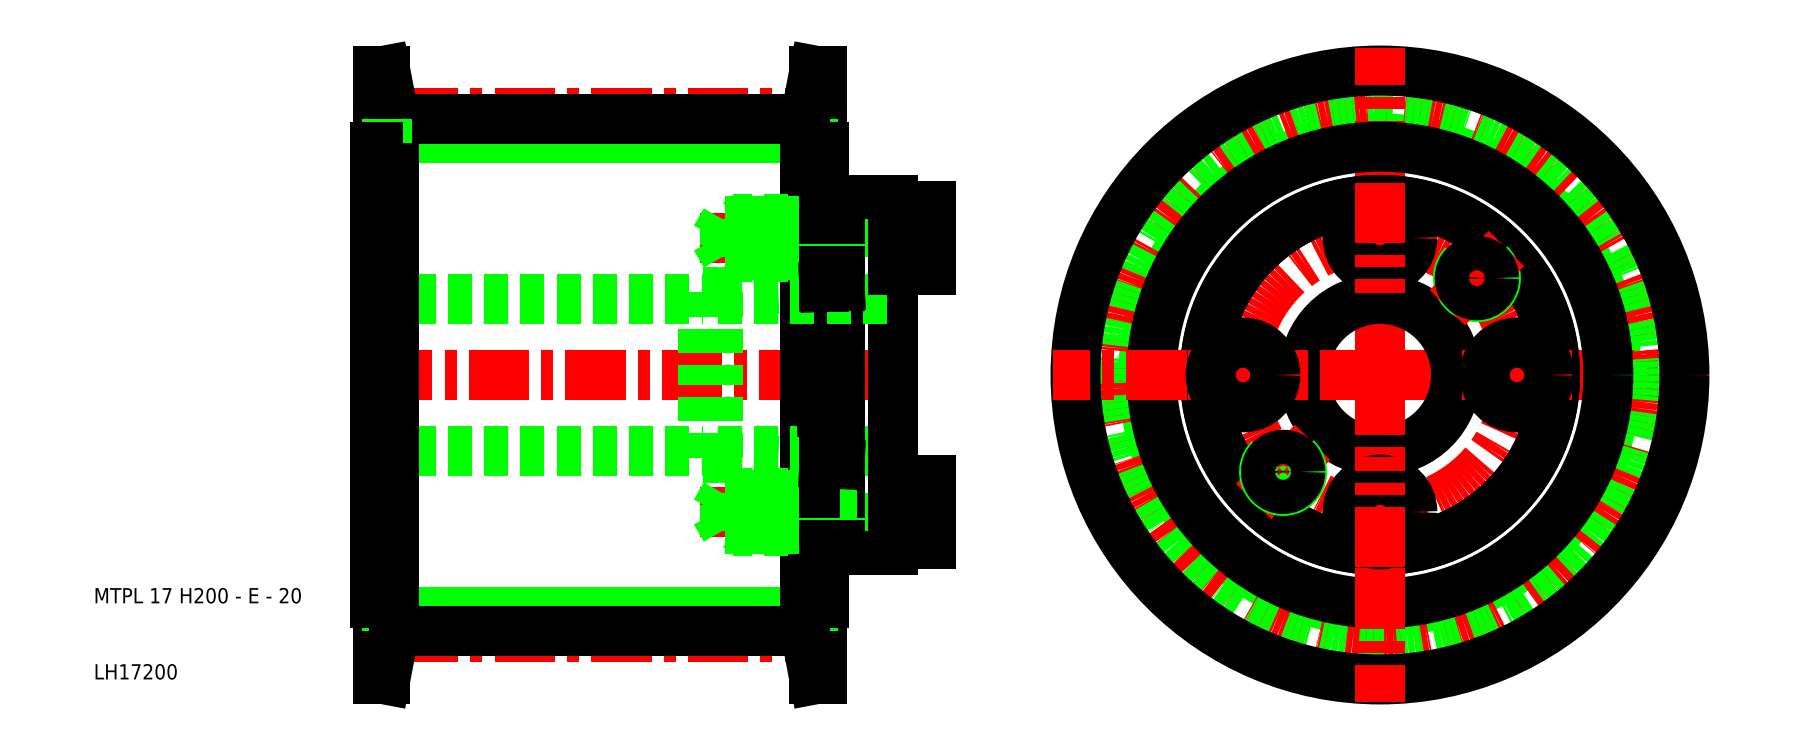
<metadata>
{"format":"dxf","ext":"dxf","renderer":"ezdxf+matplotlib","layout":"modelspace","background":"white","min_lineweight":24,"dpi":150}
</metadata>
<code>
0
SECTION
2
ENTITIES
0
CIRCLE
8
0
10
179
20
50
30
0
40
31.09
0
CIRCLE
8
CENTER
10
179
20
50
30
0
40
34.36
0
LINE
8
CENTER
10
179
20
50
30
0
11
222
21
50
31
0
0
CIRCLE
8
0
10
179
20
50
30
0
40
33.67
0
CIRCLE
8
0
10
179
20
50
30
0
40
40
0
LINE
8
0
10
103.5
20
18.91
30
0
11
49.5
21
18.91
31
0
0
LINE
8
0
10
103.5
20
81.08
30
0
11
49.5
21
81.08
31
0
0
LINE
8
CENTER
10
108.7
20
15.64
30
0
11
44.3
21
15.64
31
0
0
LINE
8
CENTER
10
118
20
50
30
0
11
44
21
50
31
0
0
LINE
8
CENTER
10
108.7
20
84.36
30
0
11
44.3
21
84.36
31
0
0
LINE
8
0
10
47
20
60
30
0
11
90
21
60
31
0
0
LINE
8
0
10
47
20
40
30
0
11
90
21
40
31
0
0
LINE
8
0
10
103.5
20
83.67
30
0
11
49.5
21
83.67
31
0
0
LINE
8
0
10
103.5
20
16.32
30
0
11
49.5
21
16.32
31
0
0
LINE
8
0
10
47.3
20
80
30
0
11
47.3
21
50
31
0
0
LINE
8
0
10
47
20
80
30
0
11
47
21
50
31
0
0
LINE
8
0
10
48.3
20
90
30
0
11
48.3
21
10
31
0
0
LINE
8
0
10
49.5
20
80
30
0
11
49.5
21
20
31
0
0
TEXT
8
0
10
10
20
10
30
0
40
2
1
LH17200
0
TEXT
8
0
10
10
20
20
30
0
40
2
1
MTPL 17 H200 - E - 20
0
LINE
8
0
10
47
20
20
30
0
11
47
21
50
31
0
0
LINE
8
0
10
47.3
20
20
30
0
11
47.3
21
50
31
0
0
LINE
8
0
10
48.5
20
16.32
30
0
11
47.3
21
10
31
0
0
LINE
8
0
10
47.3
20
10
30
0
11
47.3
21
20
31
0
0
LINE
8
0
10
49.5
20
16.32
30
0
11
48.3
21
10
31
0
0
LINE
8
0
10
48.3
20
10
30
0
11
47.3
21
10
31
0
0
LINE
8
0
10
49.5
20
20
30
0
11
47.3
21
20
31
0
0
LINE
8
0
10
48.5
20
16.32
30
0
11
48.5
21
20
31
0
0
LINE
8
0
10
49.5
20
16.32
30
0
11
49.5
21
20
31
0
0
LINE
8
0
10
47.3
20
20
30
0
11
47
21
20
31
0
0
LINE
8
0
10
48.5
20
83.67
30
0
11
47.3
21
90
31
0
0
LINE
8
0
10
47.3
20
90
30
0
11
47.3
21
80
31
0
0
LINE
8
0
10
49.5
20
83.67
30
0
11
48.3
21
90
31
0
0
LINE
8
0
10
49.5
20
80
30
0
11
47.3
21
80
31
0
0
LINE
8
0
10
49.5
20
83.67
30
0
11
49.5
21
80
31
0
0
LINE
8
0
10
48.5
20
83.67
30
0
11
48.5
21
80
31
0
0
LINE
8
0
10
47.3
20
80
30
0
11
47
21
80
31
0
0
LINE
8
0
10
48.3
20
90
30
0
11
47.3
21
90
31
0
0
CIRCLE
8
CENTER
10
179
20
50
30
0
40
18
0
LINE
8
CENTER
10
179
20
50
30
0
11
179
21
93
31
0
0
LINE
8
0
10
90
20
60.85
30
0
11
90
21
50
31
0
0
LINE
8
0
10
92
20
60.85
30
0
11
92
21
50
31
0
0
CIRCLE
8
0
10
179
20
50
30
0
40
10
0
CIRCLE
8
0
10
179
20
50
30
0
40
23
0
CIRCLE
8
0
10
179
20
50
30
0
40
23
0
CIRCLE
8
0
10
179
20
50
30
0
40
30
0
LINE
8
0
10
115
20
63.75
30
0
11
115
21
50
31
0
0
LINE
8
0
10
108
20
61.7
30
0
11
108
21
50
31
0
0
LINE
8
0
10
106
20
61.59
30
0
11
106
21
50
31
0
0
LINE
8
0
10
105.7
20
80
30
0
11
105.7
21
50
31
0
0
LINE
8
0
10
103.5
20
80
30
0
11
103.5
21
20
31
0
0
LINE
8
0
10
104.7
20
90
30
0
11
104.7
21
10
31
0
0
LINE
8
CENTER
10
179
20
50
30
0
11
136
21
50
31
0
0
LINE
8
CENTER
10
123
20
32
30
0
11
88.7
21
32
31
0
0
LINE
8
0
10
115
20
29.5
30
0
11
108
21
29.5
31
0
0
LINE
8
0
10
92
20
40
30
0
11
115
21
40
31
0
0
LINE
8
0
10
115
20
34.5
30
0
11
108
21
34.5
31
0
0
LINE
8
0
10
108
20
27
30
0
11
115
21
27
31
0
0
LINE
8
0
10
93
20
29.75
30
0
11
93
21
34.25
31
0
0
LINE
8
0
10
95.25
20
34.5
30
0
11
95.25
21
32
31
0
0
LINE
8
0
10
95
20
34.25
30
0
11
95
21
32
31
0
0
LINE
8
0
10
93
20
34.25
30
0
11
91.7
21
32
31
0
0
LINE
8
0
10
94
20
34.5
30
0
11
94
21
32
31
0
0
LINE
8
0
10
110.3
20
34.5
30
0
11
110.3
21
32
31
0
0
LINE
8
0
10
108
20
29.5
30
0
11
108
21
34.5
31
0
0
LINE
8
0
10
106
20
29.5
30
0
11
106
21
34.5
31
0
0
LINE
8
0
10
105.7
20
20
30
0
11
105.7
21
50
31
0
0
LINE
8
0
10
95
20
29.75
30
0
11
106
21
29.75
31
0
0
LINE
8
0
10
95.25
20
29.5
30
0
11
94
21
29.5
31
0
0
LINE
8
0
10
95.25
20
29.5
30
0
11
95
21
29.75
31
0
0
LINE
8
0
10
94
20
29.5
30
0
11
94
21
32
31
0
0
LINE
8
0
10
93
20
29.75
30
0
11
91.7
21
32
31
0
0
LINE
8
0
10
95
20
29.75
30
0
11
95
21
32
31
0
0
LINE
8
0
10
95
20
29.75
30
0
11
93
21
29.75
31
0
0
LINE
8
0
10
106
20
20
30
0
11
106
21
29.5
31
0
0
LINE
8
0
10
104.5
20
16.32
30
0
11
105.7
21
10
31
0
0
LINE
8
0
10
105.7
20
10
30
0
11
105.7
21
20
31
0
0
LINE
8
0
10
103.5
20
16.32
30
0
11
104.7
21
10
31
0
0
LINE
8
0
10
104.7
20
10
30
0
11
105.7
21
10
31
0
0
LINE
8
0
10
104.5
20
16.32
30
0
11
104.5
21
20
31
0
0
LINE
8
0
10
103.5
20
16.32
30
0
11
103.5
21
20
31
0
0
LINE
8
0
10
103.5
20
20
30
0
11
105.7
21
20
31
0
0
LINE
8
0
10
105.7
20
20
30
0
11
106
21
20
31
0
0
LINE
8
0
10
106
20
29.5
30
0
11
95.25
21
29.5
31
0
0
LINE
8
0
10
95.25
20
29.5
30
0
11
95.25
21
32
31
0
0
LINE
8
0
10
108
20
29.75
30
0
11
106
21
29.75
31
0
0
LINE
8
0
10
108
20
29.5
30
0
11
106
21
29.5
31
0
0
LINE
8
0
10
110.3
20
29.5
30
0
11
110.3
21
32
31
0
0
LINE
8
0
10
108
20
29.75
30
0
11
110.3
21
29.75
31
0
0
LINE
8
0
10
108
20
27
30
0
11
108
21
29.5
31
0
0
LINE
8
0
10
95
20
34.25
30
0
11
106
21
34.25
31
0
0
LINE
8
0
10
92
20
39.15
30
0
11
106
21
38.41
31
0
0
LINE
8
0
10
95.25
20
34.5
30
0
11
94
21
34.5
31
0
0
LINE
8
0
10
95.25
20
34.5
30
0
11
95
21
34.25
31
0
0
LINE
8
0
10
90
20
39.15
30
0
11
90
21
50
31
0
0
LINE
8
0
10
92
20
39.15
30
0
11
92
21
50
31
0
0
LINE
8
0
10
95
20
34.25
30
0
11
93
21
34.25
31
0
0
LINE
8
0
10
90
20
39.15
30
0
11
92
21
39.15
31
0
0
LINE
8
0
10
108
20
38.3
30
0
11
108
21
50
31
0
0
LINE
8
0
10
106
20
38.41
30
0
11
106
21
50
31
0
0
LINE
8
0
10
106
20
34.5
30
0
11
95.25
21
34.5
31
0
0
LINE
8
0
10
108
20
34.5
30
0
11
108
21
38.3
31
0
0
LINE
8
0
10
106
20
34.5
30
0
11
106
21
38.41
31
0
0
LINE
8
0
10
108
20
34.25
30
0
11
106
21
34.25
31
0
0
LINE
8
0
10
108
20
34.5
30
0
11
106
21
34.5
31
0
0
LINE
8
0
10
108
20
34.25
30
0
11
110.3
21
34.25
31
0
0
LINE
8
0
10
108
20
38.3
30
0
11
106
21
38.41
31
0
0
LINE
8
0
10
120
20
36.25
30
0
11
120
21
32
31
0
0
LINE
8
0
10
115
20
27.75
30
0
11
115
21
36.25
31
0
0
LINE
8
0
10
115
20
27.75
30
0
11
120
21
27.75
31
0
0
LINE
8
0
10
115
20
27
30
0
11
115
21
27.75
31
0
0
LINE
8
0
10
120
20
27.75
30
0
11
120
21
32
31
0
0
LINE
8
0
10
115
20
36.25
30
0
11
115
21
50
31
0
0
LINE
8
0
10
115
20
36.25
30
0
11
120
21
36.25
31
0
0
LINE
8
CENTER
10
179
20
50
30
0
11
179
21
7
31
0
0
CIRCLE
8
0
10
179
20
32
30
0
40
4.25
0
LINE
8
CENTER
10
153.8
20
50
30
0
11
168.2
21
50
31
0
0
CIRCLE
8
0
10
161
20
50
30
0
40
4.25
0
LINE
8
CENTER
10
162.4
20
33.38
30
0
11
170.2
21
41.16
31
0
0
ARC
8
0
10
166.3
20
37.27
30
0
40
2.5
50
135
51
47
0
CIRCLE
8
0
10
166.3
20
37.27
30
0
40
2.25
0
LINE
8
CENTER
10
179
20
24.75
30
0
11
179
21
39.25
31
0
0
LINE
8
CENTER
10
204.2
20
50
30
0
11
189.7
21
50
31
0
0
CIRCLE
8
0
10
197
20
50
30
0
40
4.25
0
LINE
8
CENTER
10
123
20
68
30
0
11
88.7
21
68
31
0
0
LINE
8
0
10
92
20
60
30
0
11
115
21
60
31
0
0
LINE
8
0
10
115
20
70.5
30
0
11
108
21
70.5
31
0
0
LINE
8
0
10
115
20
65.5
30
0
11
108
21
65.5
31
0
0
LINE
8
0
10
108
20
73
30
0
11
115
21
73
31
0
0
LINE
8
0
10
106
20
80
30
0
11
106
21
70.5
31
0
0
LINE
8
0
10
92
20
60.85
30
0
11
106
21
61.59
31
0
0
LINE
8
0
10
95
20
70.25
30
0
11
106
21
70.25
31
0
0
LINE
8
0
10
95
20
65.75
30
0
11
106
21
65.75
31
0
0
LINE
8
0
10
95.25
20
70.5
30
0
11
95
21
70.25
31
0
0
LINE
8
0
10
95.25
20
70.5
30
0
11
94
21
70.5
31
0
0
LINE
8
0
10
95.25
20
65.5
30
0
11
94
21
65.5
31
0
0
LINE
8
0
10
95.25
20
65.5
30
0
11
95
21
65.75
31
0
0
LINE
8
0
10
94
20
65.5
30
0
11
94
21
68
31
0
0
LINE
8
0
10
93
20
65.75
30
0
11
91.7
21
68
31
0
0
LINE
8
0
10
95
20
65.75
30
0
11
95
21
68
31
0
0
LINE
8
0
10
93
20
70.25
30
0
11
93
21
65.75
31
0
0
LINE
8
0
10
90
20
60.85
30
0
11
92
21
60.85
31
0
0
LINE
8
0
10
95
20
65.75
30
0
11
93
21
65.75
31
0
0
LINE
8
0
10
95
20
70.25
30
0
11
95
21
68
31
0
0
LINE
8
0
10
95
20
70.25
30
0
11
93
21
70.25
31
0
0
LINE
8
0
10
93
20
70.25
30
0
11
91.7
21
68
31
0
0
LINE
8
0
10
94
20
70.5
30
0
11
94
21
68
31
0
0
LINE
8
0
10
95.25
20
65.5
30
0
11
95.25
21
68
31
0
0
LINE
8
0
10
110.3
20
65.5
30
0
11
110.3
21
68
31
0
0
LINE
8
0
10
108
20
70.5
30
0
11
108
21
65.5
31
0
0
LINE
8
0
10
106
20
70.5
30
0
11
106
21
65.5
31
0
0
LINE
8
0
10
106
20
65.5
30
0
11
95.25
21
65.5
31
0
0
LINE
8
0
10
108
20
65.75
30
0
11
106
21
65.75
31
0
0
LINE
8
0
10
108
20
65.5
30
0
11
106
21
65.5
31
0
0
LINE
8
0
10
108
20
61.7
30
0
11
106
21
61.59
31
0
0
LINE
8
0
10
106
20
65.5
30
0
11
106
21
61.59
31
0
0
LINE
8
0
10
108
20
65.75
30
0
11
110.3
21
65.75
31
0
0
LINE
8
0
10
108
20
65.5
30
0
11
108
21
61.7
31
0
0
LINE
8
0
10
106
20
70.5
30
0
11
95.25
21
70.5
31
0
0
LINE
8
0
10
95.25
20
70.5
30
0
11
95.25
21
68
31
0
0
LINE
8
0
10
108
20
70.25
30
0
11
106
21
70.25
31
0
0
LINE
8
0
10
108
20
70.5
30
0
11
106
21
70.5
31
0
0
LINE
8
0
10
110.3
20
70.5
30
0
11
110.3
21
68
31
0
0
LINE
8
0
10
108
20
70.25
30
0
11
110.3
21
70.25
31
0
0
LINE
8
0
10
108
20
73
30
0
11
108
21
70.5
31
0
0
LINE
8
0
10
104.5
20
83.67
30
0
11
105.7
21
90
31
0
0
LINE
8
0
10
105.7
20
90
30
0
11
105.7
21
80
31
0
0
LINE
8
0
10
103.5
20
83.67
30
0
11
104.7
21
90
31
0
0
LINE
8
0
10
104.5
20
83.67
30
0
11
104.5
21
80
31
0
0
LINE
8
0
10
103.5
20
83.67
30
0
11
103.5
21
80
31
0
0
LINE
8
0
10
103.5
20
80
30
0
11
105.7
21
80
31
0
0
LINE
8
0
10
105.7
20
80
30
0
11
106
21
80
31
0
0
LINE
8
0
10
104.7
20
90
30
0
11
105.7
21
90
31
0
0
LINE
8
0
10
120
20
63.75
30
0
11
120
21
68
31
0
0
LINE
8
0
10
115
20
72.25
30
0
11
115
21
63.75
31
0
0
LINE
8
0
10
115
20
63.75
30
0
11
120
21
63.75
31
0
0
LINE
8
0
10
115
20
72.25
30
0
11
120
21
72.25
31
0
0
LINE
8
0
10
115
20
73
30
0
11
115
21
72.25
31
0
0
LINE
8
0
10
120
20
72.25
30
0
11
120
21
68
31
0
0
CIRCLE
8
0
10
179
20
68
30
0
40
4.25
0
ARC
8
0
10
191.7
20
62.73
30
0
40
2.5
50
135
51
47
0
LINE
8
CENTER
10
187.8
20
58.84
30
0
11
195.6
21
66.62
31
0
0
CIRCLE
8
0
10
191.7
20
62.73
30
0
40
2.25
0
LINE
8
CENTER
10
179
20
75.25
30
0
11
179
21
60.75
31
0
0
ENDSEC
0
EOF

</code>
